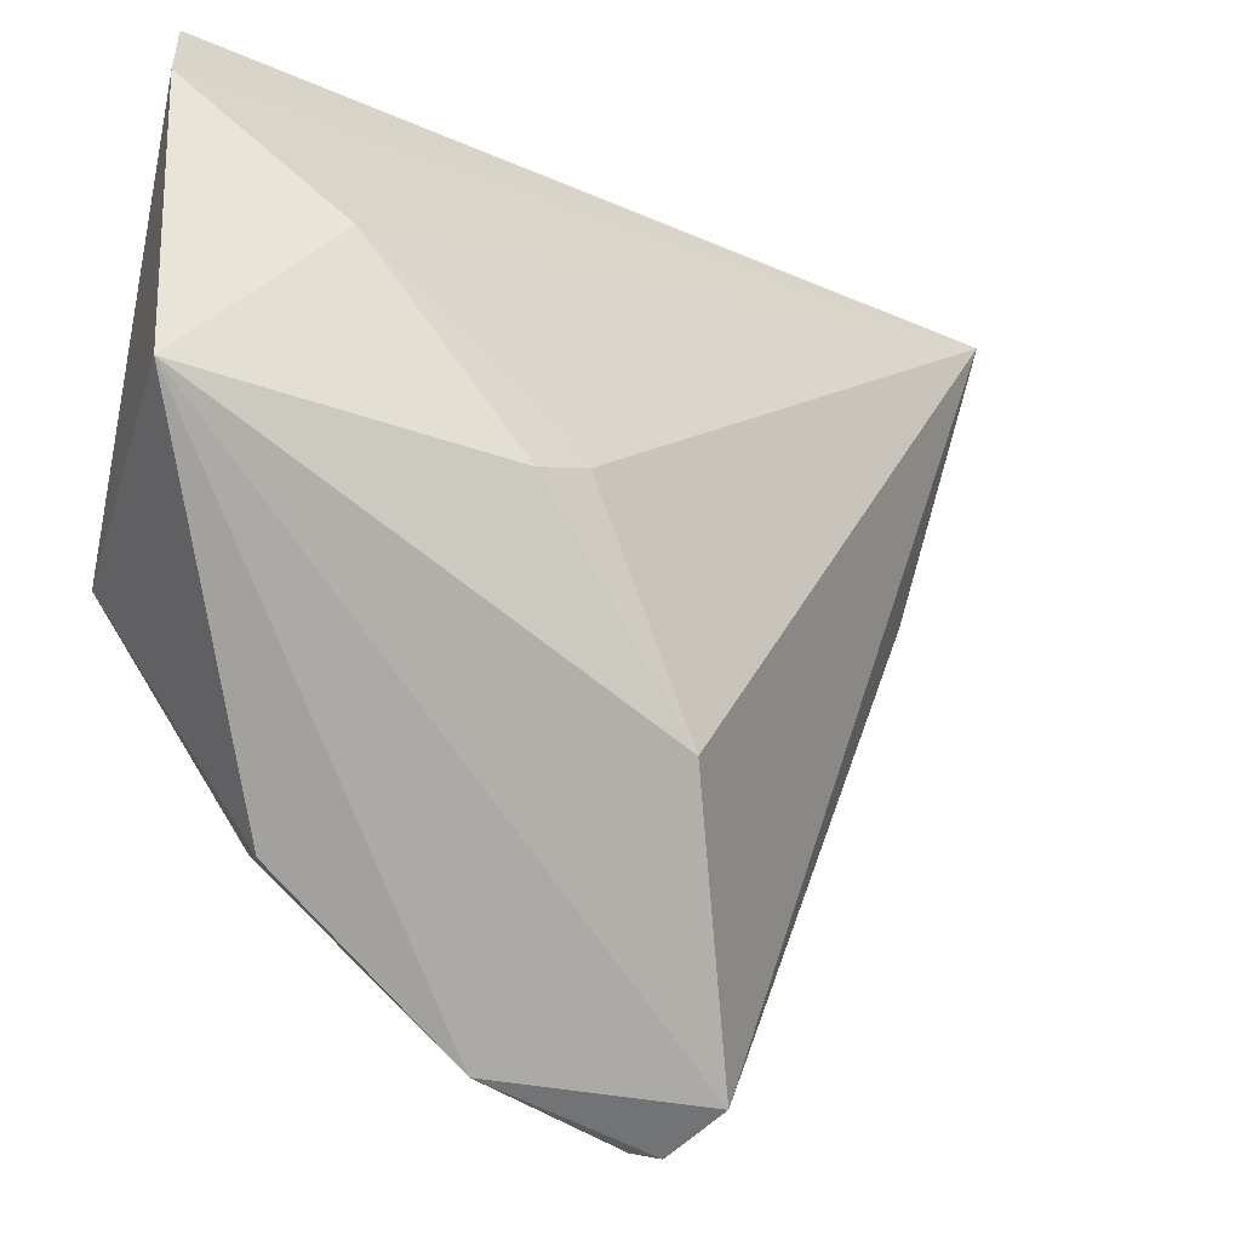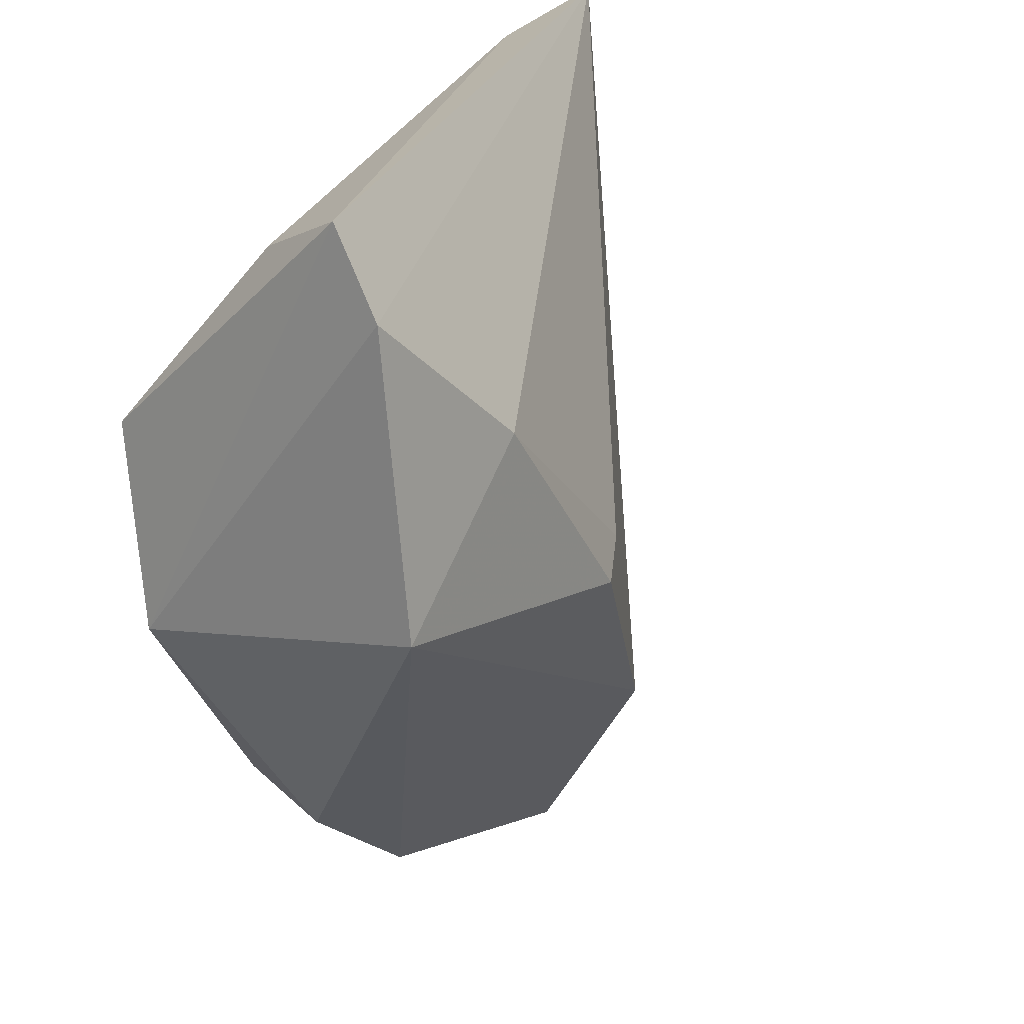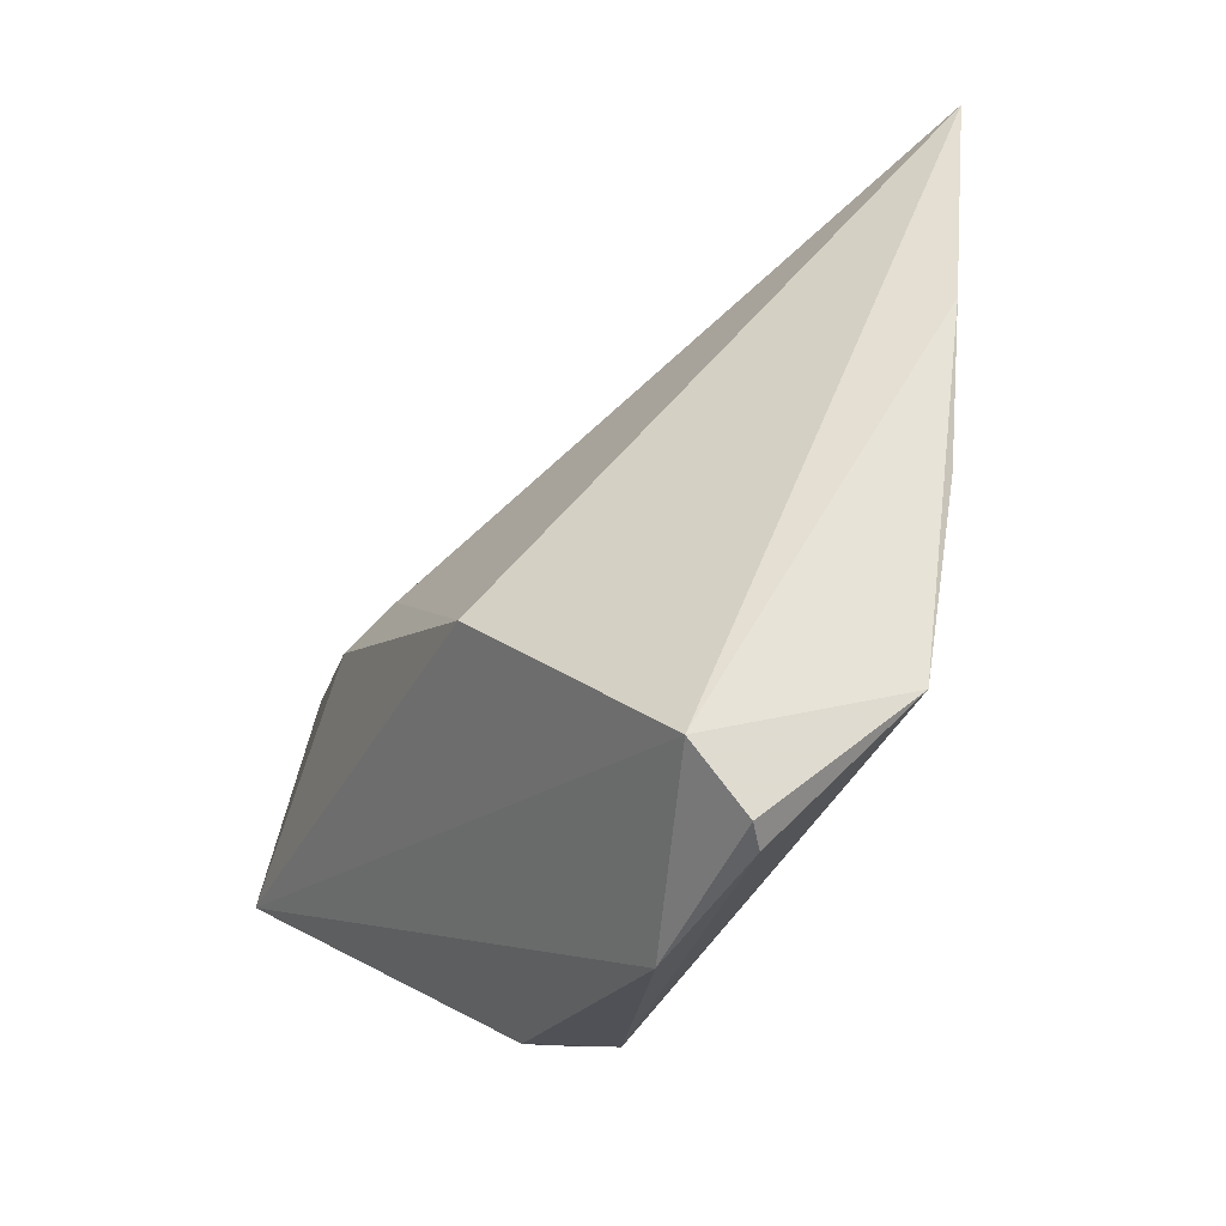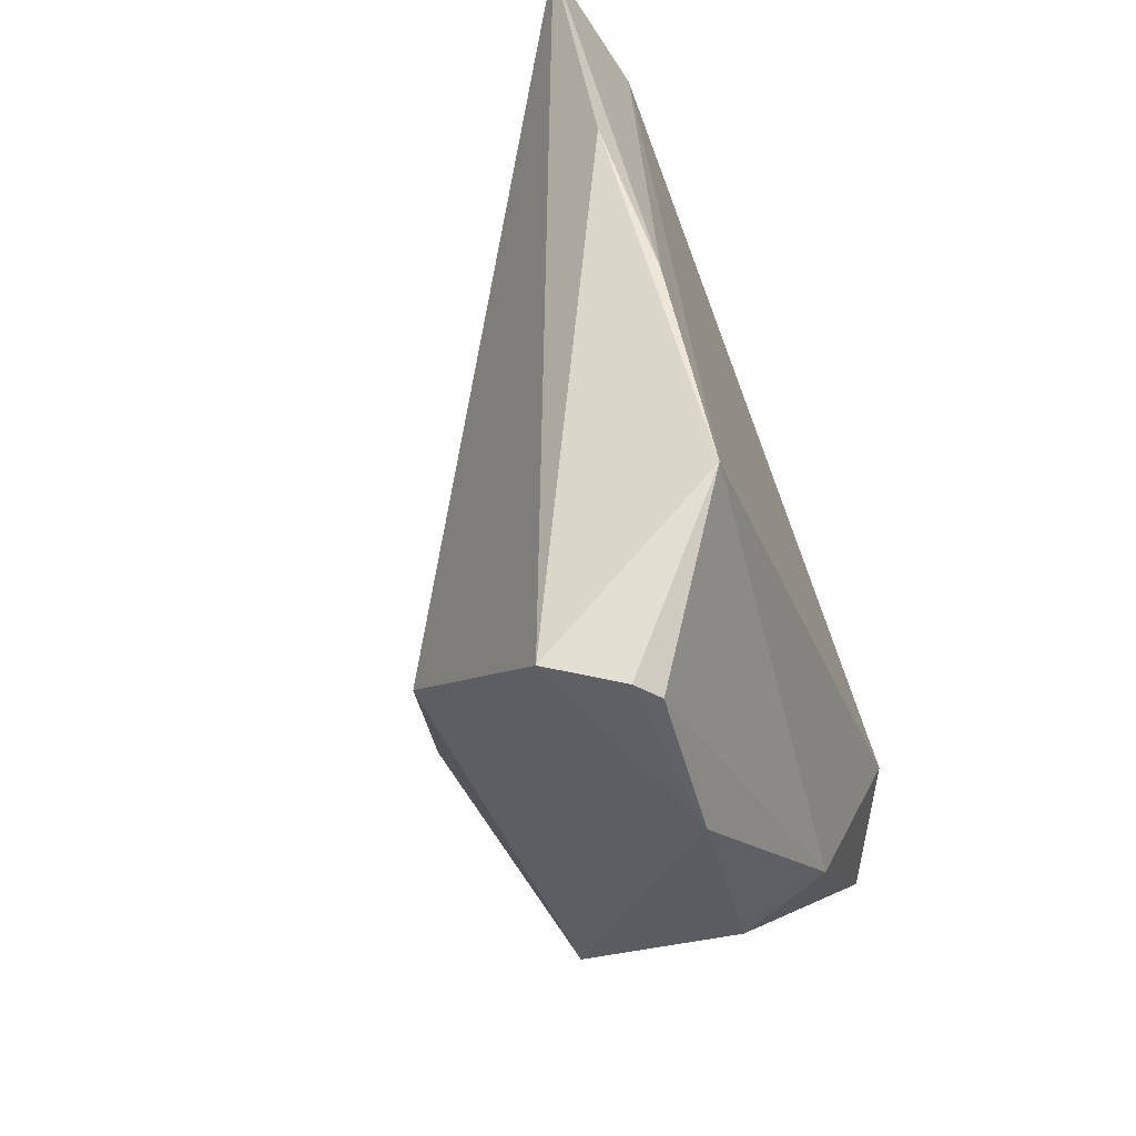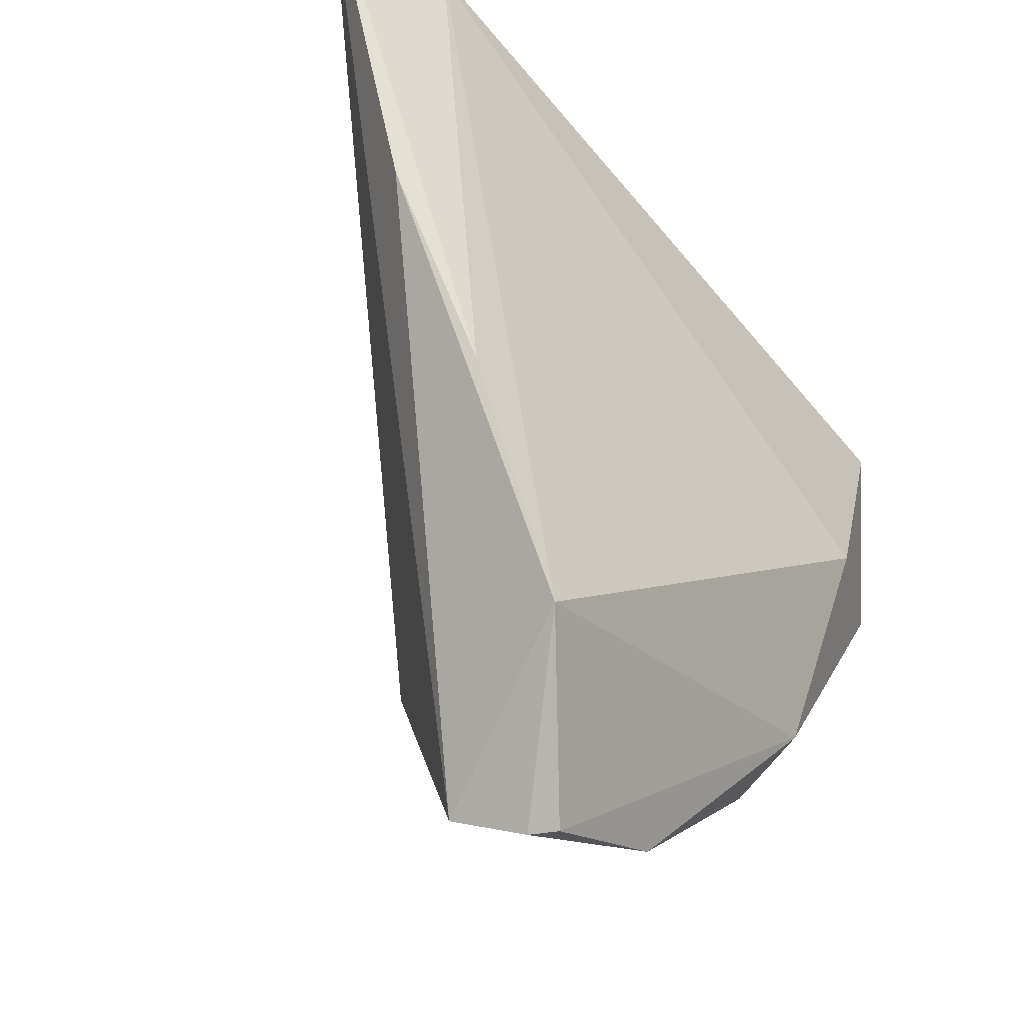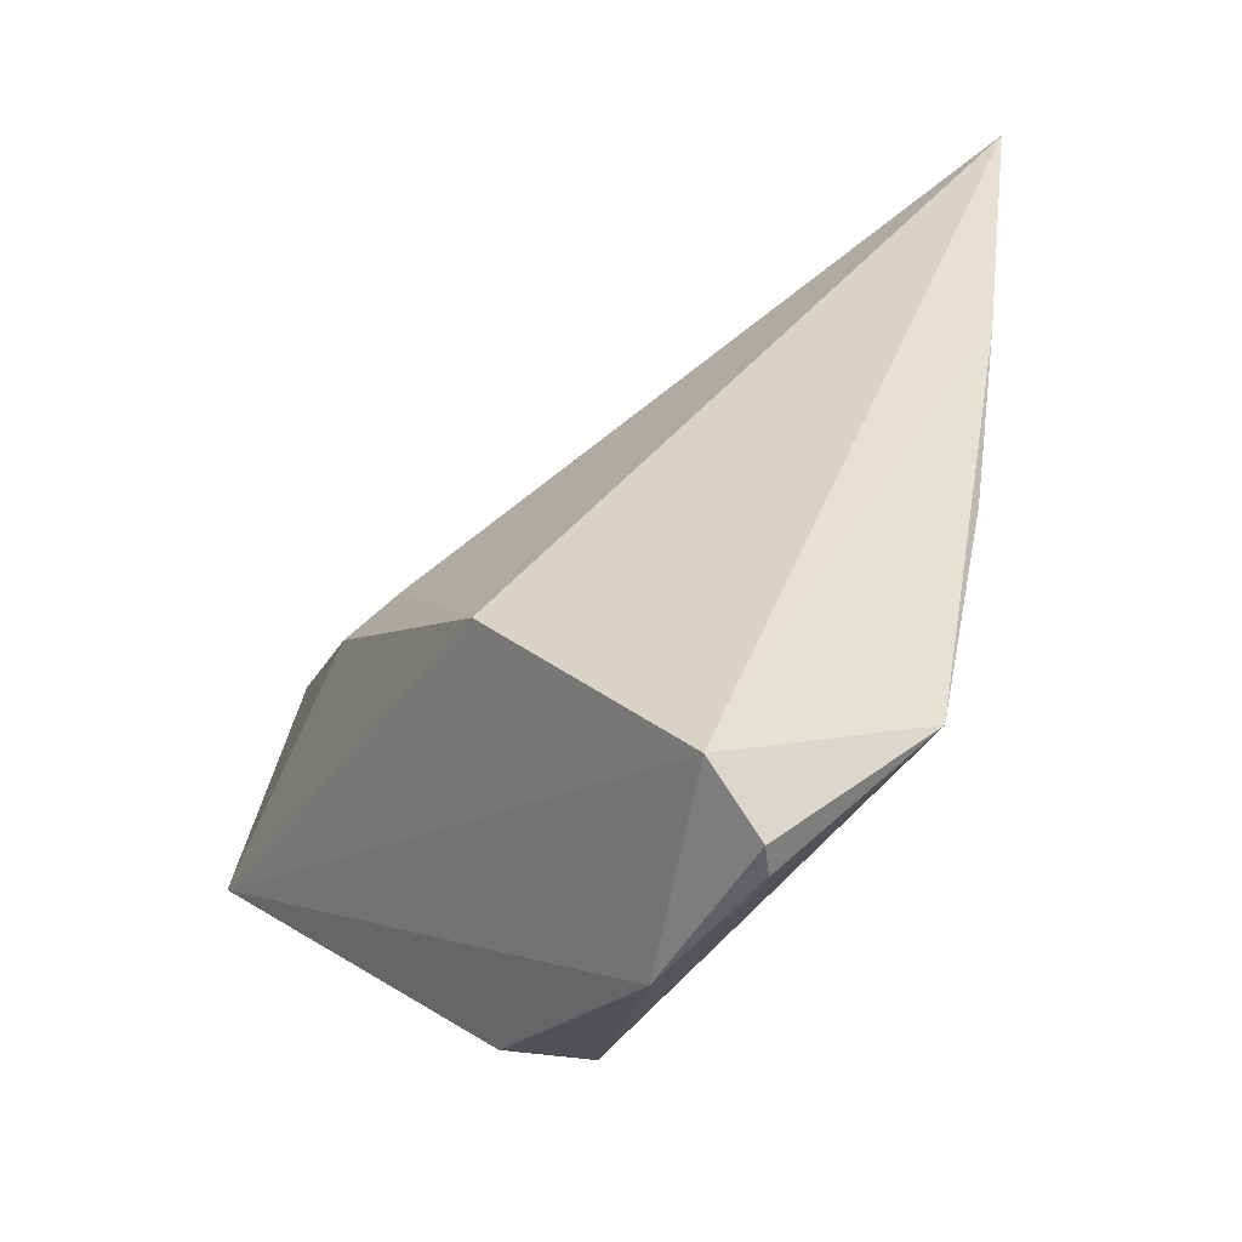
<metadata>
{"format":"obj","ext":"obj","renderer":"f3d","projection":"perspective","resolution":1024,"background":"white","views":[{"elev":-24.4,"azim":160.0,"up":"+Y"},{"elev":24.1,"azim":121.2,"up":"+Y"},{"elev":-66.5,"azim":-113.9,"up":"+Y"},{"elev":-66.7,"azim":-67.5,"up":"+Y"},{"elev":-37.4,"azim":-47.0,"up":"+Y"},{"elev":-66.2,"azim":-118.8,"up":"+Y"}]}
</metadata>
<code>
v -0.01614 -0.05606 0.004327
v -0.04303 0.03764 0.01694
v -0.01034 -0.02684 -0.02013
v 0.02321 0.01753 -0.02422
v 0.03171 0.03488 -0.002259
v 0.0007819 -0.002253 -0.0233
v 0.03976 0.03279 -0.02006
v 0.03828 0.04105 -0.01451
v -0.01959 -0.05305 -0.003085
v 0.02215 -0.02971 0.01002
v -0.05758 0.04105 0.01384
v 0.02577 -0.006203 0.01694
v 0.02351 -0.03325 0.0006546
v -0.01349 -0.05527 0.006218
v 0.006837 -0.004529 -0.02609
v 0.03842 -0.005714 0.009731
v -0.03679 -0.01463 0.01662
v 0.03997 0.001658 -0.02318
v 0.03465 0.01455 0.01469
v -0.04694 0.005629 0.01449
v -0.02577 -0.03919 0.01694
v 0.00235 -0.05026 0.004243
f 20 9 21
f 11 9 20
f 5 19 8
f 19 5 2
f 8 11 2
f 2 5 8
f 8 19 16
f 7 11 8
f 8 16 7
f 3 9 11
f 12 2 21
f 19 2 12
f 12 16 19
f 17 20 21
f 21 2 17
f 11 20 17
f 17 2 11
f 11 7 4
f 6 3 11
f 15 3 6
f 11 4 6
f 6 4 15
f 9 22 1
f 1 22 14
f 21 9 1
f 1 14 21
f 13 16 10
f 10 22 13
f 16 12 10
f 10 12 21
f 21 14 10
f 14 22 10
f 15 4 18
f 18 3 15
f 18 4 7
f 18 7 16
f 13 22 18
f 18 16 13
f 9 3 18
f 18 22 9

</code>
